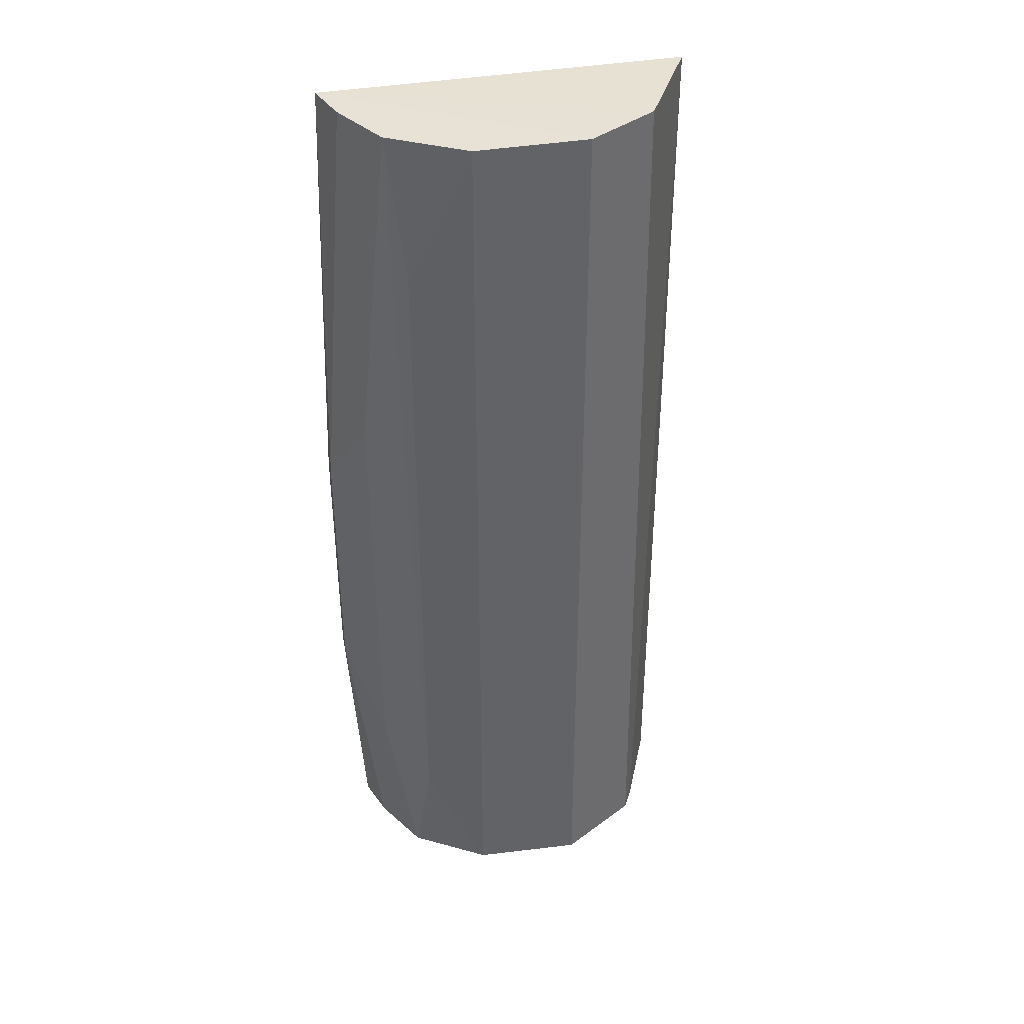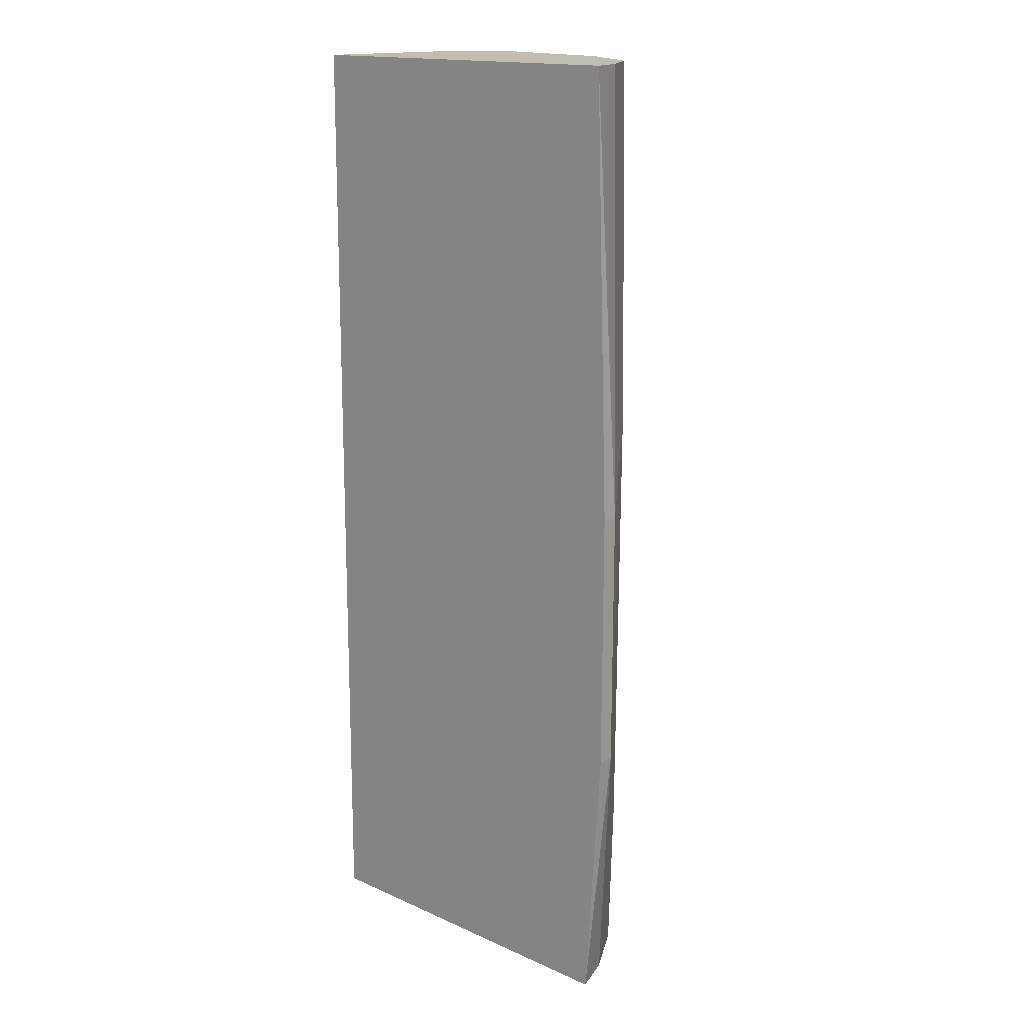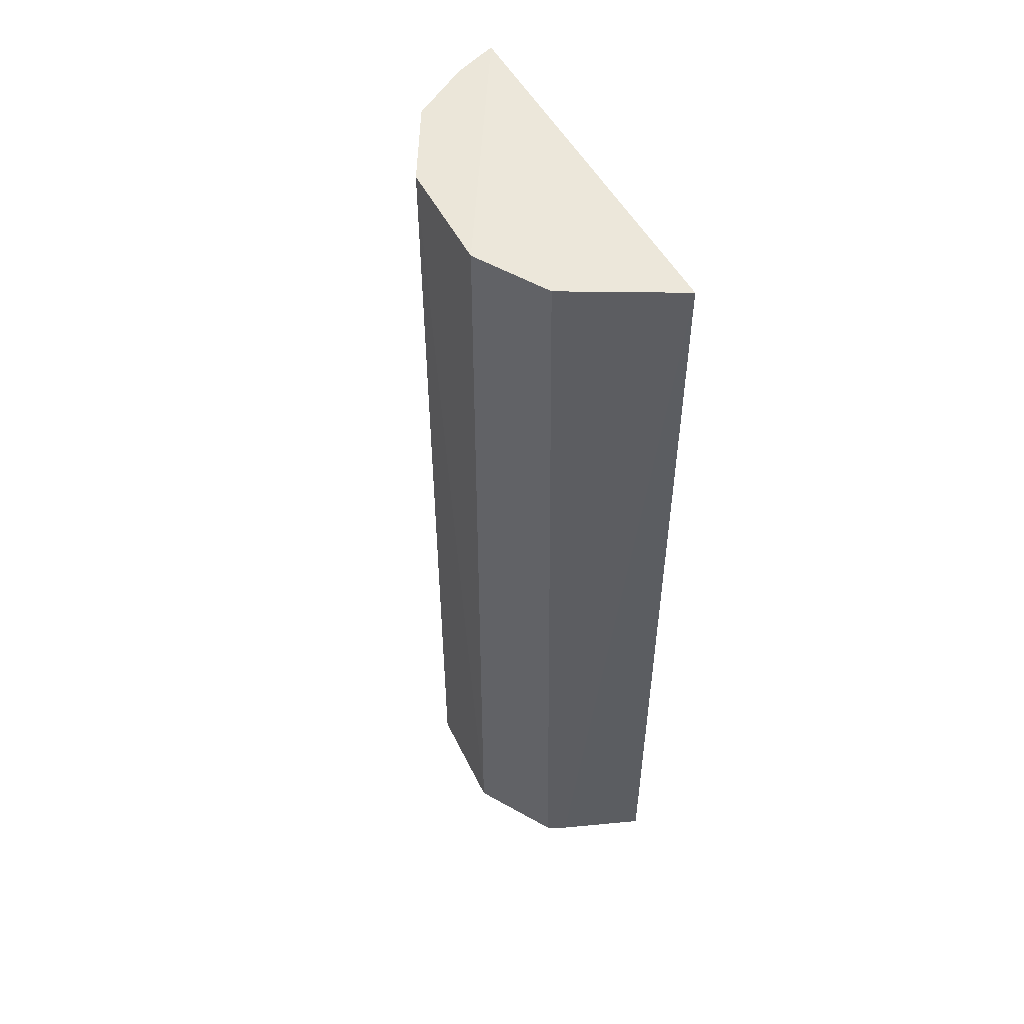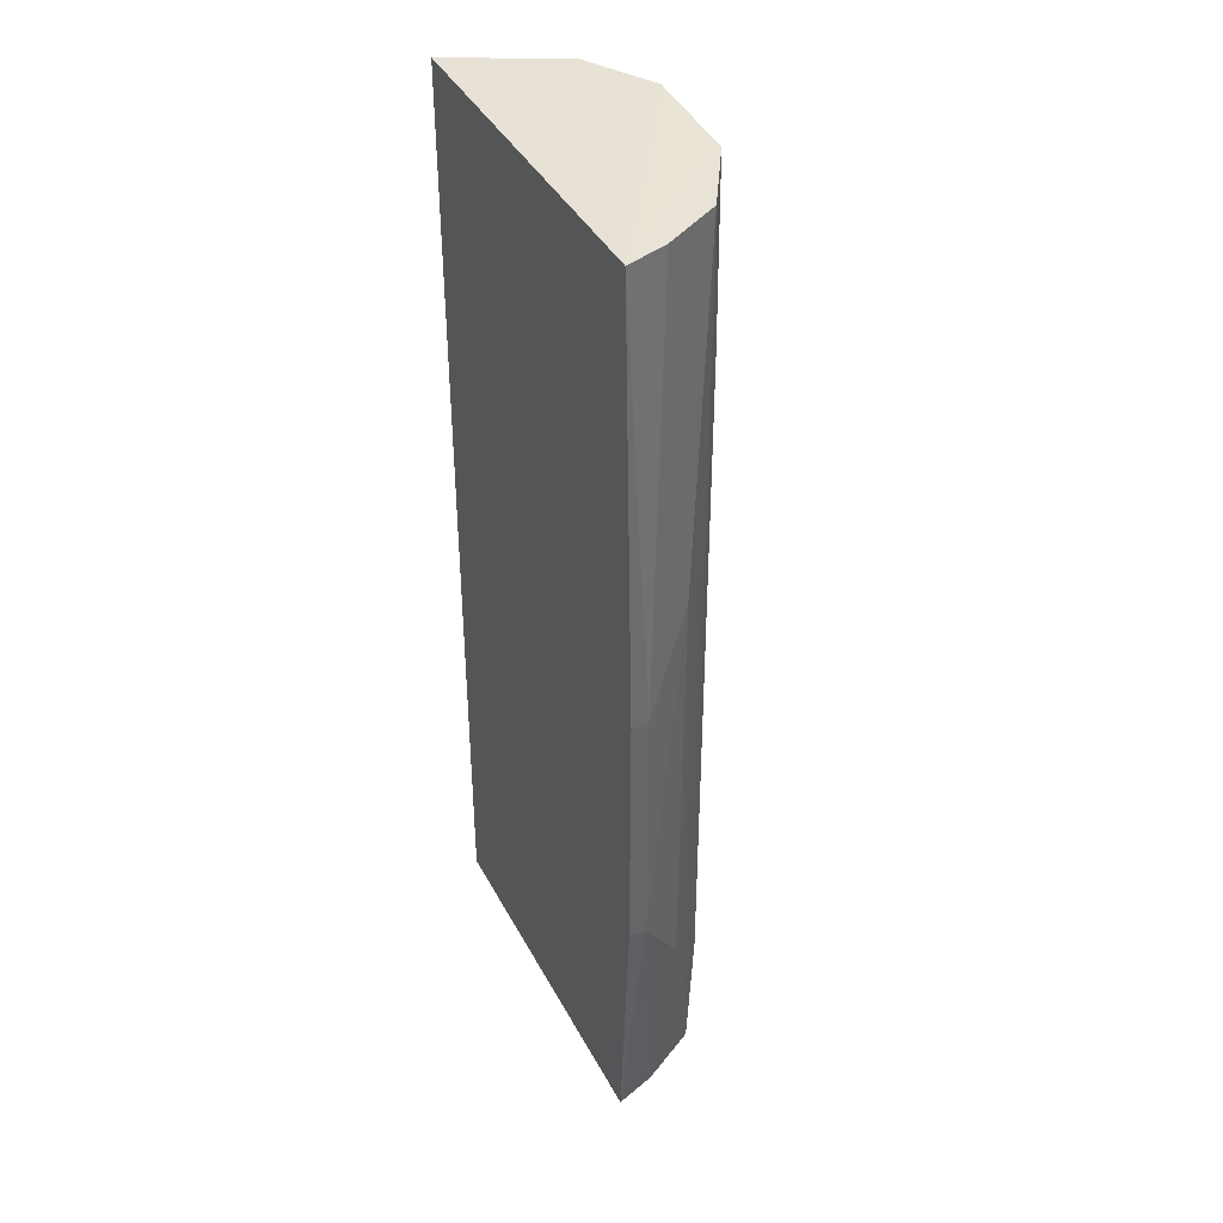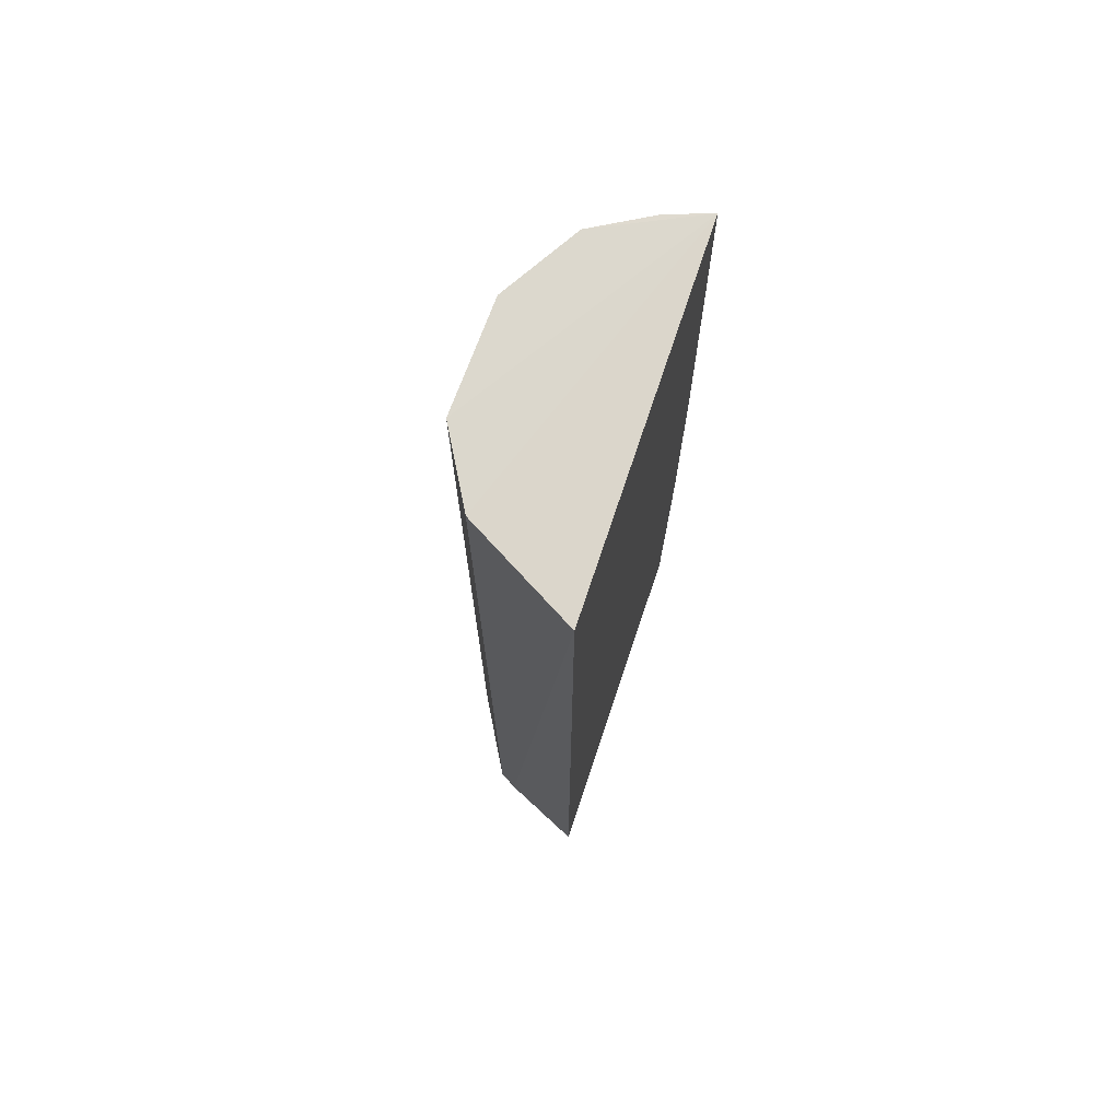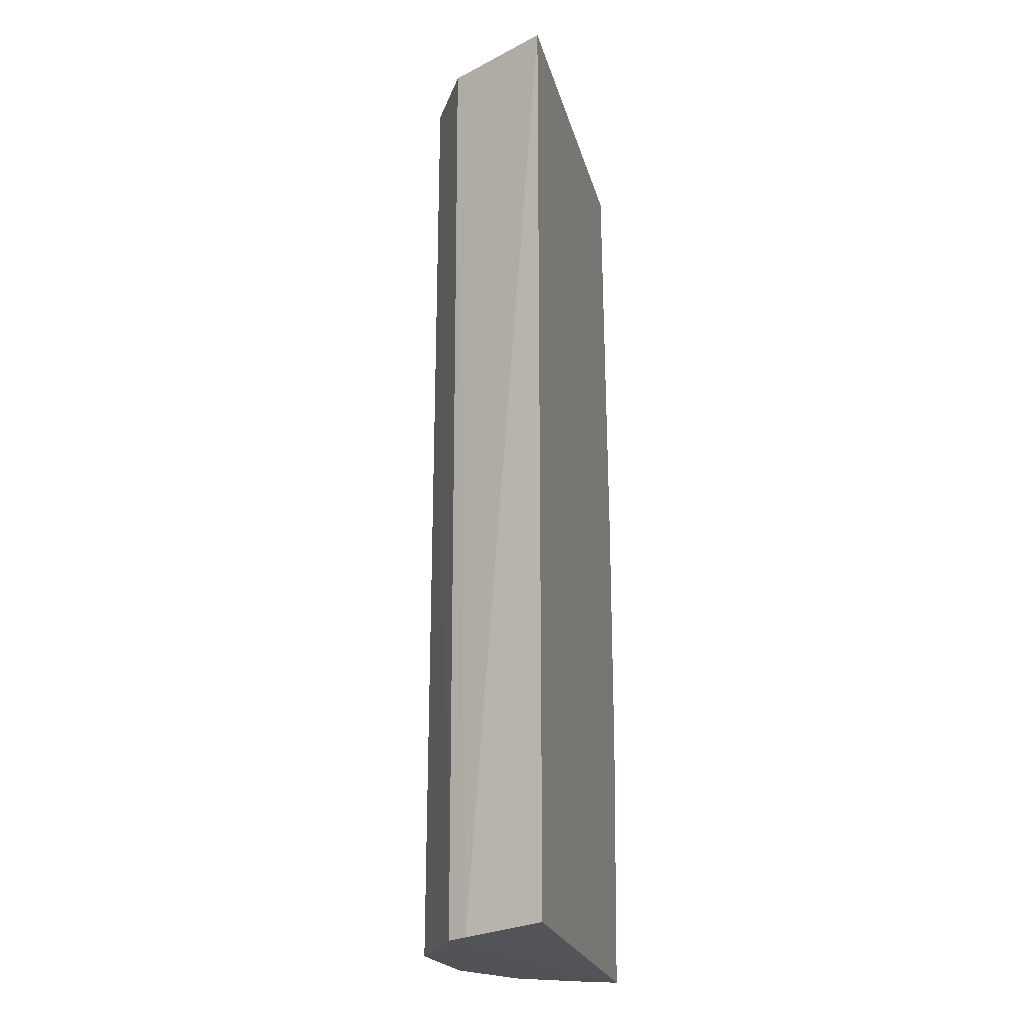
<metadata>
{"format":"obj","ext":"obj","renderer":"f3d","projection":"perspective","resolution":1024,"background":"white","views":[{"elev":39.6,"azim":-12.6,"up":"+Z"},{"elev":16.5,"azim":-138.4,"up":"+Z"},{"elev":53.5,"azim":61.0,"up":"+Z"},{"elev":40.6,"azim":-116.0,"up":"+Z"},{"elev":73.3,"azim":108.5,"up":"+Z"},{"elev":-22.5,"azim":103.6,"up":"+Z"}]}
</metadata>
<code>
v -0.06288 -0.09185 0.2655
v 0.004446 -0.01636 -0.2331
v 0.003267 -0.01636 0.2642
v -0.1825 -0.01636 0.2649
v -0.1572 -0.06661 -0.2337
v -0.02703 -0.07115 0.2653
v -0.06255 -0.09241 -0.2354
v -0.1582 -0.06713 0.2646
v -0.1813 -0.01636 -0.2343
v -0.01468 -0.05826 -0.2352
v -0.19 -0.02489 -0.0975
v -0.1197 -0.08991 0.2648
v -0.1194 -0.08937 -0.2342
v -0.02029 -0.06801 -0.2356
v -0.1902 -0.02489 0.03736
v -0.1731 -0.05187 0.08275
v -0.1741 -0.03731 -0.2338
v -0.19 -0.01636 -0.0975
v -0.1497 -0.07413 -0.1736
v -0.1751 -0.03784 0.2646
v -0.1719 -0.05118 -0.1428
v -0.1902 -0.01636 0.03736
v -0.1496 -0.0741 0.189
f 3 2 4
f 6 3 4
f 6 4 1
f 9 4 2
f 10 2 3
f 10 3 6
f 10 9 2
f 12 7 1
f 12 1 4
f 12 4 8
f 13 9 7
f 13 5 9
f 13 7 12
f 14 10 6
f 14 7 9
f 14 9 10
f 14 6 1
f 14 1 7
f 16 5 8
f 16 15 11
f 16 8 15
f 17 11 9
f 17 9 5
f 18 4 9
f 18 9 11
f 19 13 12
f 19 8 5
f 19 5 13
f 20 15 8
f 20 8 4
f 20 4 15
f 21 16 11
f 21 5 16
f 21 17 5
f 21 11 17
f 22 15 4
f 22 4 18
f 22 18 11
f 22 11 15
f 23 19 12
f 23 12 8
f 23 8 19

</code>
